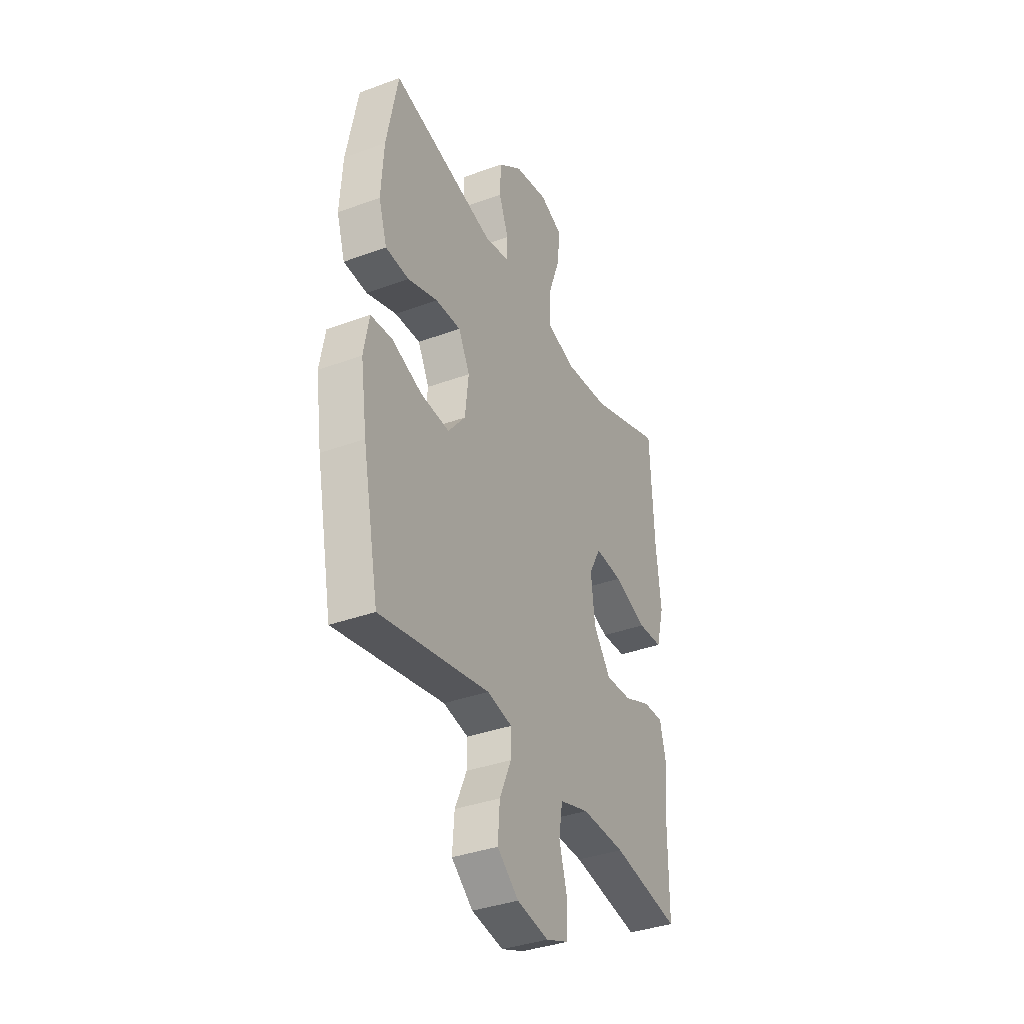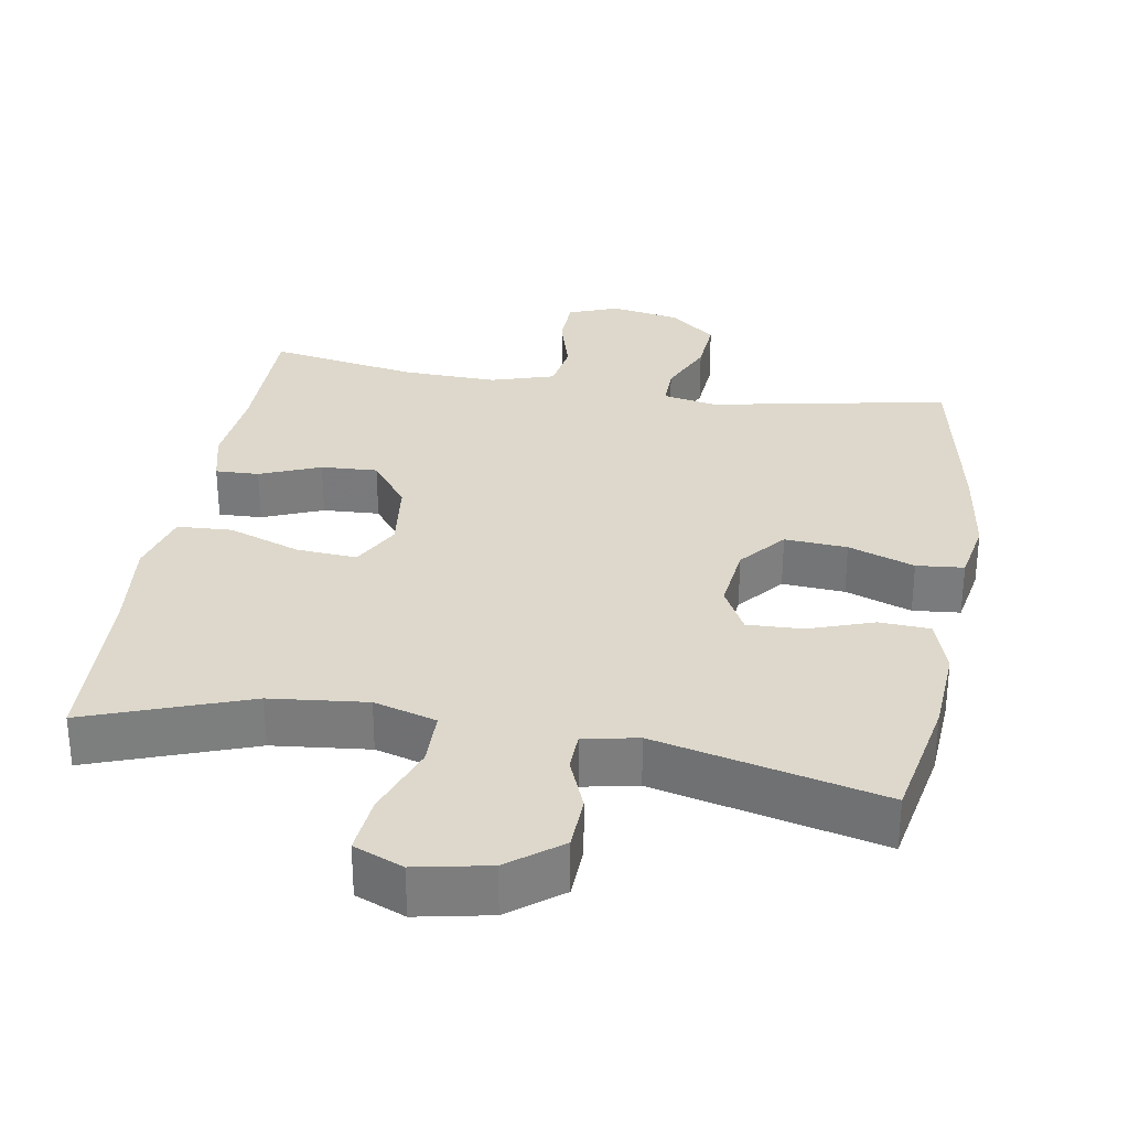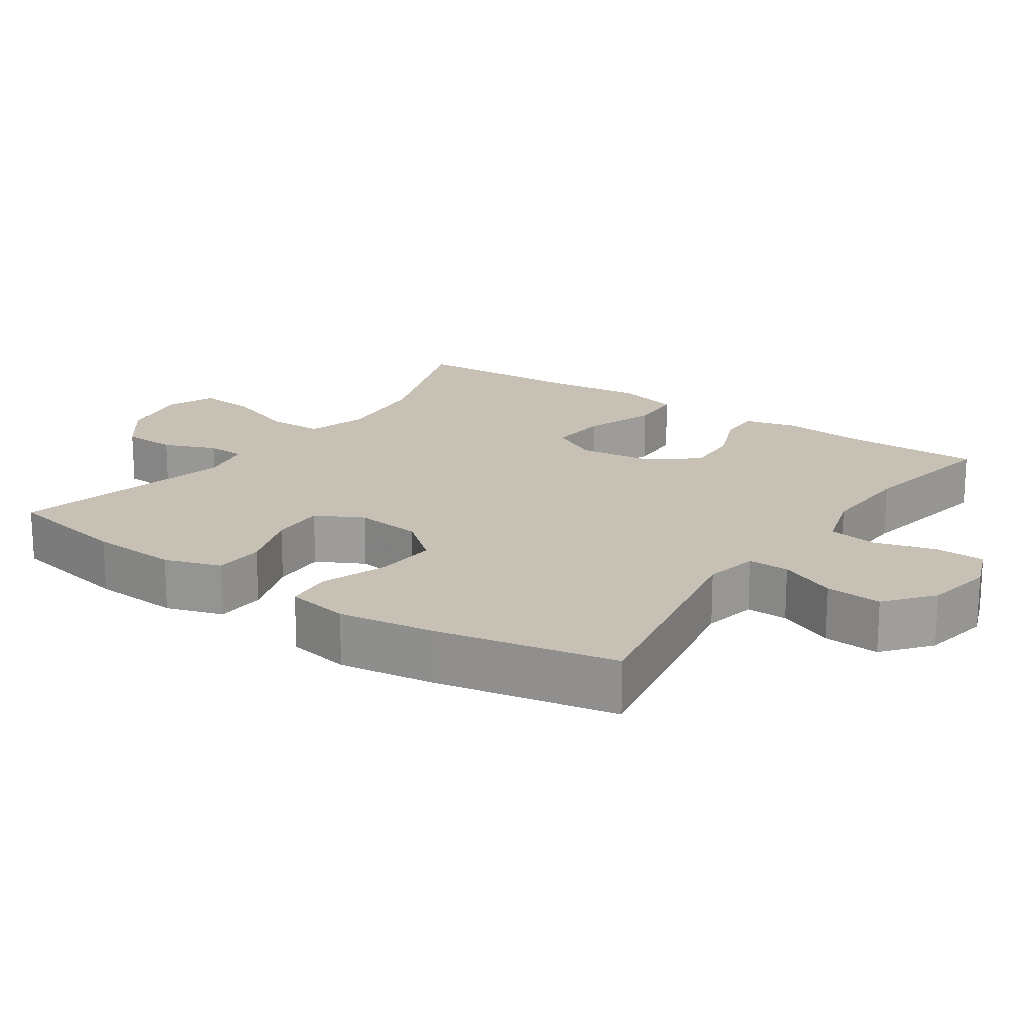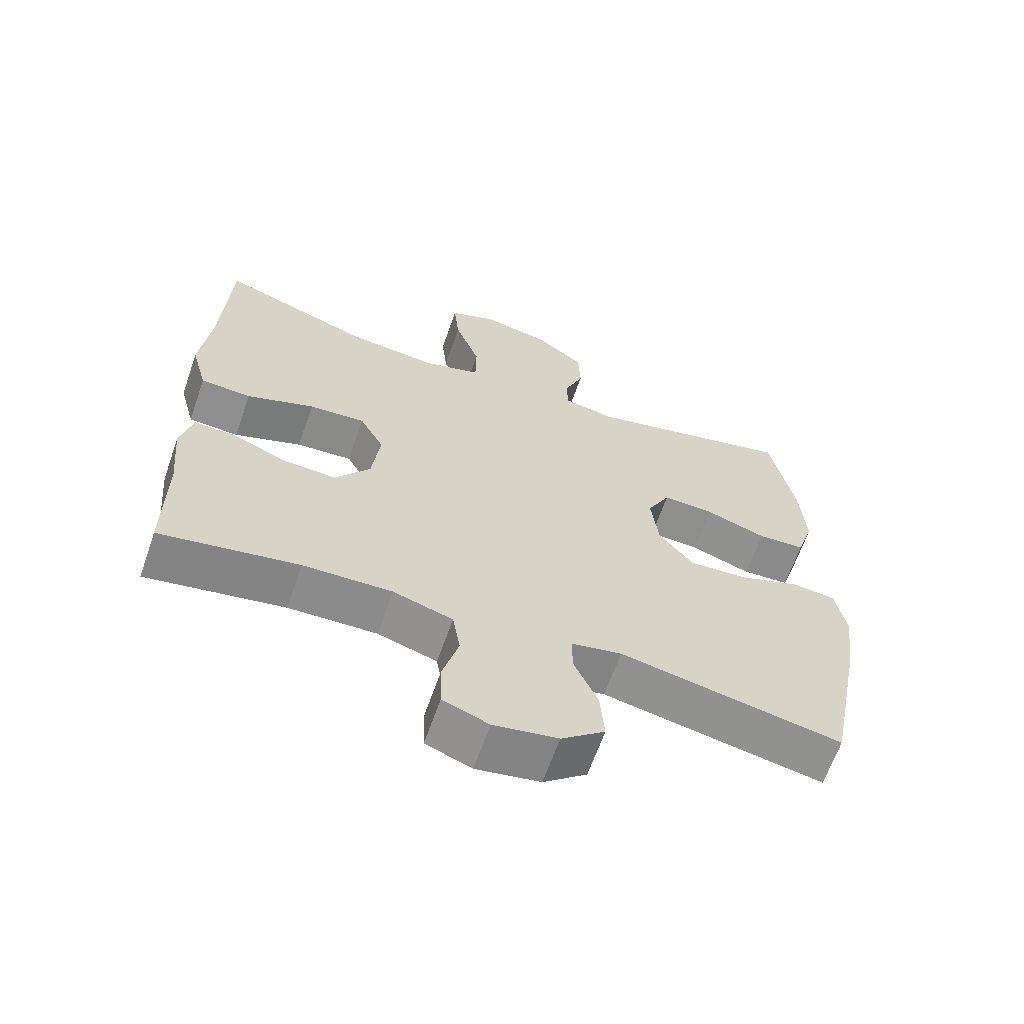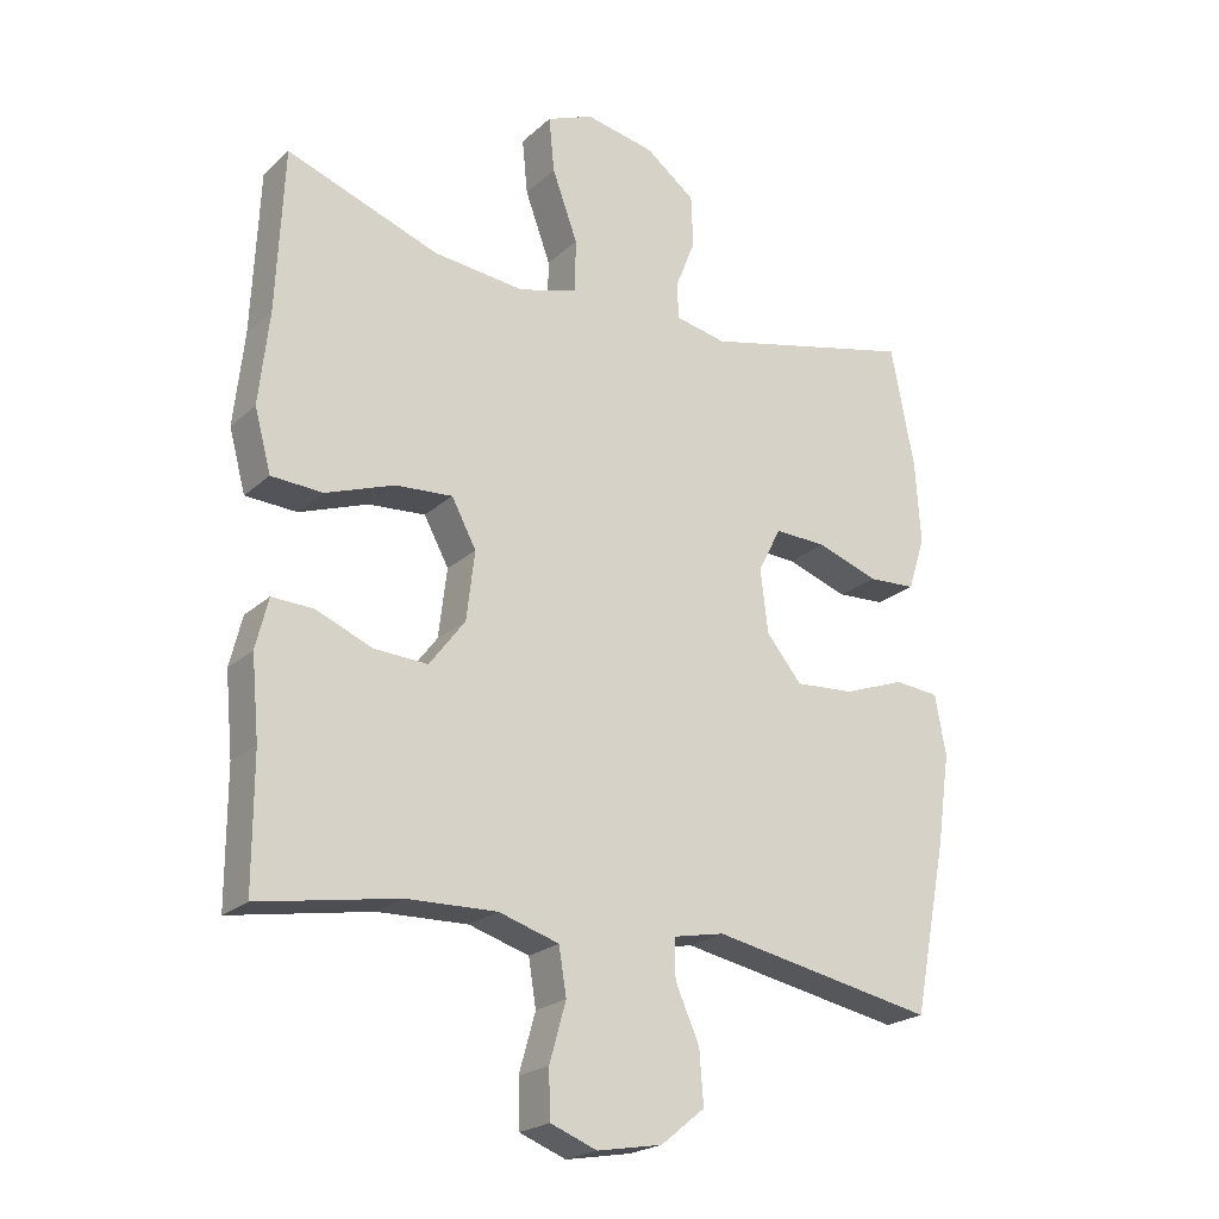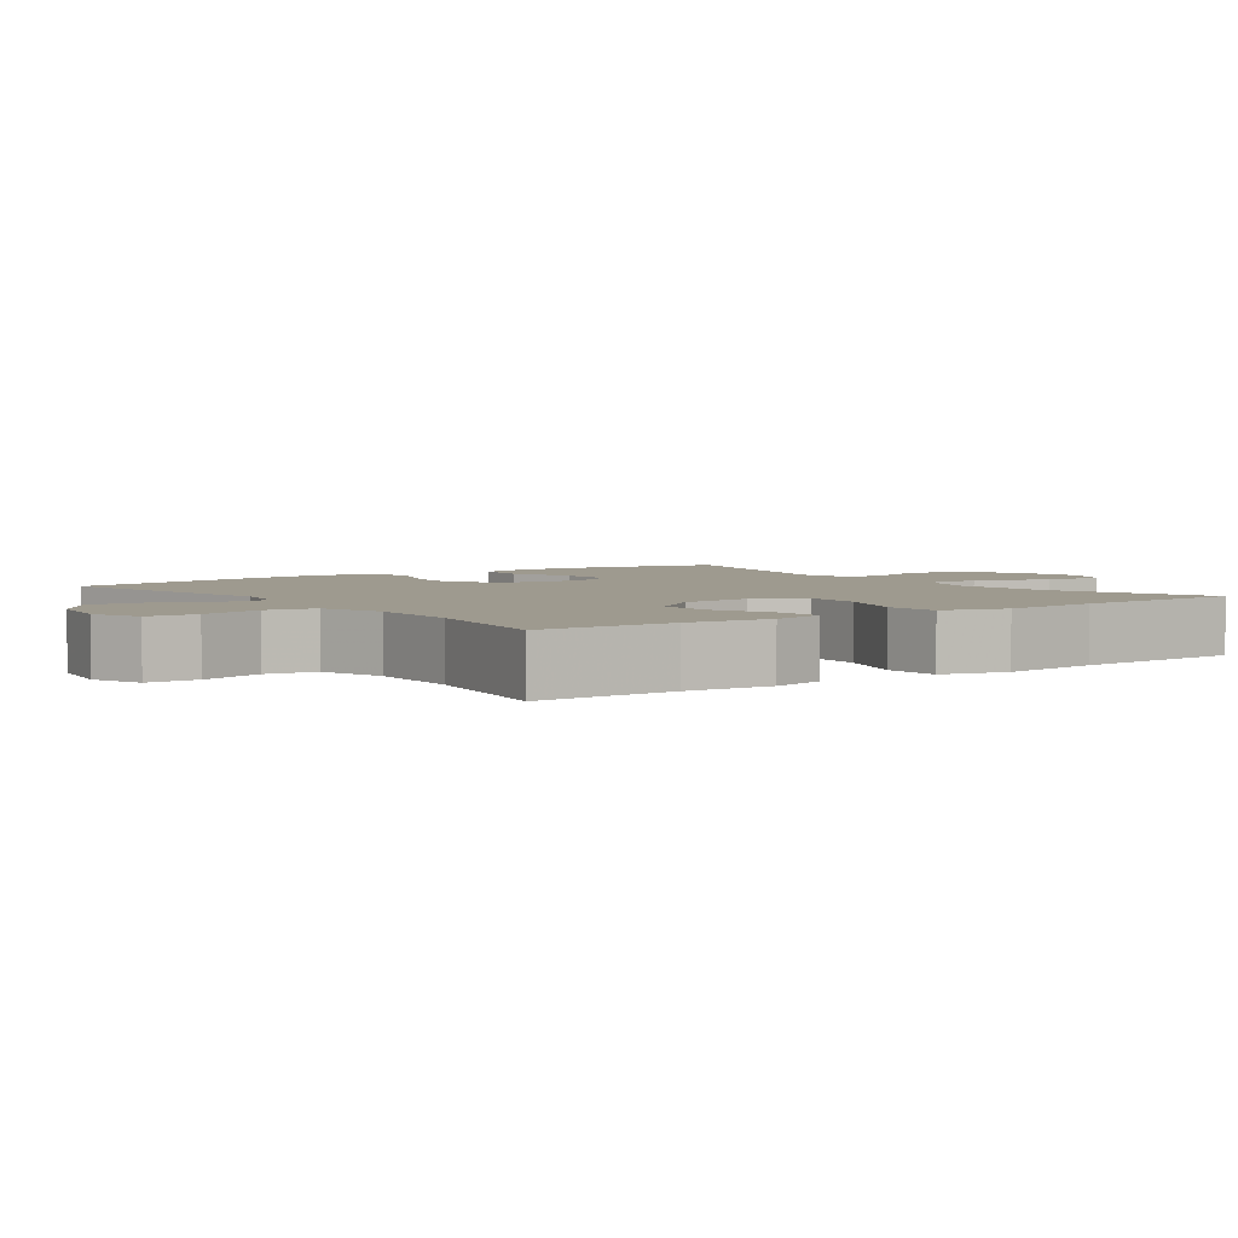
<metadata>
{"format":"obj","ext":"obj","renderer":"f3d","projection":"perspective","resolution":1024,"background":"white","views":[{"elev":-36.5,"azim":115.6,"up":"+Z"},{"elev":31.1,"azim":9.6,"up":"+Y"},{"elev":18.5,"azim":124.5,"up":"+Y"},{"elev":-64.4,"azim":-19.2,"up":"+Z"},{"elev":-22.1,"azim":-33.7,"up":"+Z"},{"elev":3.7,"azim":-126.0,"up":"+Y"}]}
</metadata>
<code>
v -0.5 0.07 -0.5
v -0.5 0.07 -0.31
v -0.511 0.07 -0.193
v -0.493 0.07 -0.12
v -0.433 0.07 -0.122
v -0.35 0.07 -0.156
v -0.272 0.07 -0.16
v -0.22 0.07 -0.091
v -0.208 0.07 0.009
v -0.244 0.07 0.076
v -0.327 0.07 0.07
v -0.427 0.07 0.034
v -0.502 0.07 0.038
v -0.526 0.07 0.127
v -0.511 0.07 0.263
v -0.5 0.07 0.5
v -0.278 0.07 0.42
v -0.145 0.07 0.406
v -0.059 0.07 0.431
v -0.058 0.07 0.508
v -0.095 0.07 0.609
v -0.103 0.07 0.689
v -0.035 0.07 0.717
v 0.066 0.07 0.697
v 0.138 0.07 0.642
v 0.141 0.07 0.567
v 0.112 0.07 0.494
v 0.114 0.07 0.441
v 0.189 0.07 0.426
v 0.5 0.07 0.5
v 0.534 0.07 0.325
v 0.542 0.07 0.204
v 0.517 0.07 0.126
v 0.447 0.07 0.122
v 0.357 0.07 0.153
v 0.281 0.07 0.156
v 0.247 0.07 0.091
v 0.258 0.07 -0.002
v 0.31 0.07 -0.065
v 0.396 0.07 -0.059
v 0.487 0.07 -0.026
v 0.552 0.07 -0.032
v 0.568 0.07 -0.119
v 0.549 0.07 -0.251
v 0.5 0.07 -0.5
v 0.172 0.07 -0.437
v 0.097 0.07 -0.452
v 0.098 0.07 -0.509
v 0.133 0.07 -0.588
v 0.139 0.07 -0.666
v 0.075 0.07 -0.718
v -0.02 0.07 -0.735
v -0.088 0.07 -0.709
v -0.09 0.07 -0.64
v -0.066 0.07 -0.555
v -0.077 0.07 -0.487
v -0.165 0.07 -0.46
v -0.296 0.07 -0.464
v -0.5 0 -0.5
v -0.5 0 -0.31
v -0.511 0 -0.193
v -0.493 0 -0.12
v -0.433 0 -0.122
v -0.35 0 -0.156
v -0.272 0 -0.16
v -0.22 0 -0.091
v -0.208 0 0.009
v -0.244 0 0.076
v -0.327 0 0.07
v -0.427 0 0.034
v -0.502 0 0.038
v -0.526 0 0.127
v -0.511 0 0.263
v -0.5 0 0.5
v -0.278 0 0.42
v -0.145 0 0.406
v -0.059 0 0.431
v -0.058 0 0.508
v -0.095 0 0.609
v -0.103 0 0.689
v -0.035 0 0.717
v 0.066 0 0.697
v 0.138 0 0.642
v 0.141 0 0.567
v 0.112 0 0.494
v 0.114 0 0.441
v 0.189 0 0.426
v 0.5 0 0.5
v 0.534 0 0.325
v 0.542 0 0.204
v 0.517 0 0.126
v 0.447 0 0.122
v 0.357 0 0.153
v 0.281 0 0.156
v 0.247 0 0.091
v 0.258 0 -0.002
v 0.31 0 -0.065
v 0.396 0 -0.059
v 0.487 0 -0.026
v 0.552 0 -0.032
v 0.568 0 -0.119
v 0.549 0 -0.251
v 0.5 0 -0.5
v 0.172 0 -0.437
v 0.097 0 -0.452
v 0.098 0 -0.509
v 0.133 0 -0.588
v 0.139 0 -0.666
v 0.075 0 -0.718
v -0.02 0 -0.735
v -0.088 0 -0.709
v -0.09 0 -0.64
v -0.066 0 -0.555
v -0.077 0 -0.487
v -0.165 0 -0.46
v -0.296 0 -0.464
f 53 54 55
f 52 53 55
f 51 52 55
f 50 51 55
f 49 50 55
f 48 49 55
f 47 48 55 56
f 44 45 46
f 43 44 46
f 42 43 46
f 41 42 46
f 40 41 46
f 39 40 46 47
f 47 56 57
f 39 47 57
f 38 39 57
f 33 34 35
f 32 33 35
f 31 32 35
f 30 31 35
f 29 30 35
f 28 29 35 36
f 25 26 27
f 24 25 27
f 23 24 27
f 22 23 27
f 21 22 27
f 20 21 27
f 19 20 27 28
f 28 36 37
f 19 28 37
f 18 19 37
f 15 16 17
f 15 17 18
f 14 15 18
f 13 14 18
f 12 13 18
f 11 12 18
f 4 5 6
f 3 4 6
f 2 3 6
f 2 6 7
f 1 2 7
f 58 1 7
f 57 58 7 8
f 38 57 8 9
f 37 38 9 10
f 18 37 10
f 10 11 18
f 113 112 111
f 113 111 110
f 113 110 109
f 113 109 108
f 113 108 107
f 113 107 106
f 114 113 106 105
f 104 103 102
f 104 102 101
f 104 101 100
f 104 100 99
f 104 99 98
f 105 104 98 97
f 115 114 105
f 115 105 97
f 115 97 96
f 93 92 91
f 93 91 90
f 93 90 89
f 93 89 88
f 93 88 87
f 94 93 87 86
f 85 84 83
f 85 83 82
f 85 82 81
f 85 81 80
f 85 80 79
f 85 79 78
f 86 85 78 77
f 95 94 86
f 95 86 77
f 95 77 76
f 75 74 73
f 76 75 73
f 76 73 72
f 76 72 71
f 76 71 70
f 76 70 69
f 64 63 62
f 64 62 61
f 64 61 60
f 65 64 60
f 65 60 59
f 65 59 116
f 66 65 116 115
f 67 66 115 96
f 68 67 96 95
f 68 95 76
f 76 69 68
f 1 59 60 2
f 2 60 61 3
f 3 61 62 4
f 4 62 63 5
f 5 63 64 6
f 6 64 65 7
f 7 65 66 8
f 8 66 67 9
f 9 67 68 10
f 10 68 69 11
f 11 69 70 12
f 12 70 71 13
f 13 71 72 14
f 14 72 73 15
f 15 73 74 16
f 16 74 75 17
f 17 75 76 18
f 18 76 77 19
f 19 77 78 20
f 20 78 79 21
f 21 79 80 22
f 22 80 81 23
f 23 81 82 24
f 24 82 83 25
f 25 83 84 26
f 26 84 85 27
f 27 85 86 28
f 28 86 87 29
f 29 87 88 30
f 30 88 89 31
f 31 89 90 32
f 32 90 91 33
f 33 91 92 34
f 34 92 93 35
f 35 93 94 36
f 36 94 95 37
f 37 95 96 38
f 38 96 97 39
f 39 97 98 40
f 40 98 99 41
f 41 99 100 42
f 42 100 101 43
f 43 101 102 44
f 44 102 103 45
f 45 103 104 46
f 46 104 105 47
f 47 105 106 48
f 48 106 107 49
f 49 107 108 50
f 50 108 109 51
f 51 109 110 52
f 52 110 111 53
f 53 111 112 54
f 54 112 113 55
f 55 113 114 56
f 56 114 115 57
f 57 115 116 58
f 58 116 59 1

</code>
